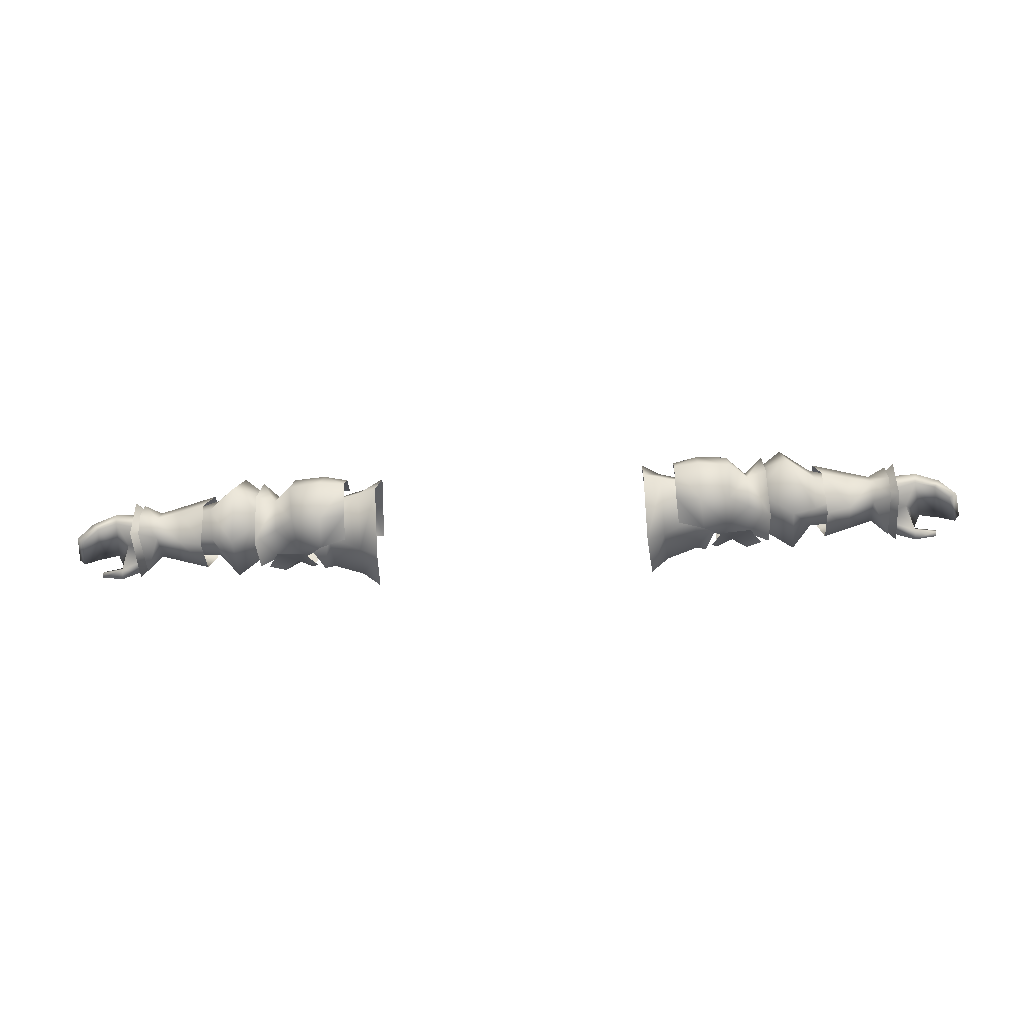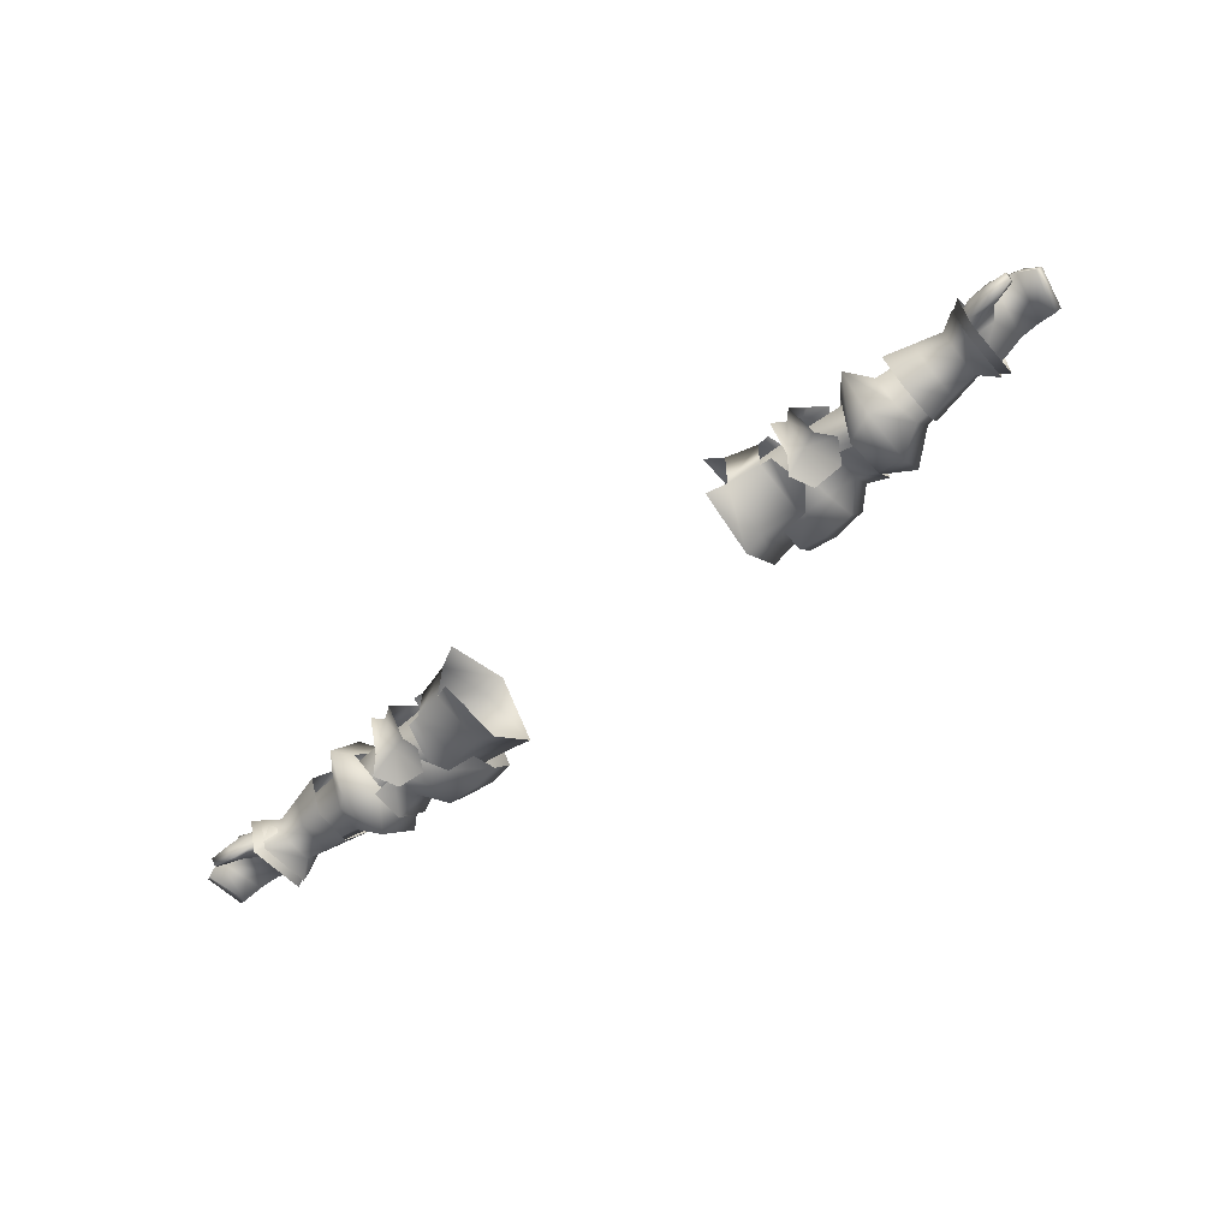
<metadata>
{"format":"obj","ext":"obj","renderer":"f3d","projection":"perspective","resolution":1024,"background":"white","views":[{"elev":-45.8,"azim":-175.9,"up":"+Y"},{"elev":-62.1,"azim":39.5,"up":"+Y"}]}
</metadata>
<code>
g mesh00
v 68.96 36.7 -6.417
v 72.04 36.19 -7.86
v 68.98 33.2 -4.499
v 71.97 32.15 -6.926
v 71.93 31.27 2.521
v 72.04 36.19 -7.86
v 68.96 36.7 -6.417
v 72.03 40.63 -6.321
v 68.9 39.86 -4.767
v 72.02 42.89 -0.5686
v 68.87 41.19 -0.7463
v 71.88 37.31 4.591
v 68.84 36.81 2.761
v 68.95 33.38 0.7311
v 68.98 33.2 -4.499
v 69.13 33.72 0.5669
v 73.43 30.59 3.382
v 69.09 36.77 2.399
v 73.51 37.62 5.452
v 69.2 40.85 -1.066
v 79.16 40.83 -0.6059
v 77.7 38.89 -5.796
v 70.89 39.6 -4.715
v 69.79 36.47 -6.036
v 69.9 36.77 2.399
v 69.94 33.72 0.5669
v 73.54 32.46 3.745
v 73.51 37.62 5.452
v 73.56 42.8 -1.041
v 69.2 40.85 -1.066
v 73.54 40.35 -7.342
v 69.2 36.61 -5.84
v 73.47 32.05 -7.29
v 69.14 33.56 -4.467
v 73.43 30.59 3.382
v 69.13 33.72 0.5669
v 77.7 38.89 -5.796
v 77.39 36.86 -5.507
v 69.79 36.47 -6.036
v 72.89 34.83 -6.056
v 69.9 33.79 -4.467
v 75.9 35.83 -0.423
v 69.94 33.72 0.5669
v 77.45 32.54 2.989
v 73.54 32.46 3.745
v 73.54 32.46 3.745
v 75.04 34.72 5.343
v 69.9 36.77 2.399
v 78.48 39.7 3.711
v 69.45 39.41 0.1174
v 79.16 40.83 -0.6059
v 69.58 39.62 -2.299
v 70.89 39.6 -4.715
f 1 2 3
f 3 2 4
f 3 4 5
f 6 7 8
f 8 7 9
f 8 9 10
f 10 9 11
f 10 11 12
f 12 11 13
f 12 13 5
f 5 13 14
f 5 14 15
f 16 17 18
f 18 17 19
f 18 19 20
f 21 22 23
f 23 22 24
f 25 26 27
f 28 29 30
f 30 29 31
f 30 31 32
f 32 31 33
f 32 33 34
f 34 33 35
f 34 35 36
f 37 38 39
f 39 38 40
f 39 40 41
f 41 40 42
f 41 42 43
f 43 42 44
f 43 44 45
f 46 47 48
f 48 47 49
f 48 49 50
f 50 49 51
f 50 51 52
f 52 51 53
v 43.71 39.98 -2.769
v 49.16 37.6 -7.261
v 48.49 35.39 -7.274
v 34.46 31.06 -3.653
v 43.04 32.19 -2.105
v 35.3 32.02 0.1694
v 42.91 32.31 1.308
v 46.23 32.73 -1.811
v 50.4 31.42 -1.784
v 34.46 31.06 -3.653
v 48.49 35.39 -7.274
v 43.04 32.19 -2.105
v 49.09 33.52 -7.569
v 46.23 32.73 -1.811
v 50.27 36.5 -5.839
v 50.4 31.42 -1.784
v 43.71 39.98 -2.769
v 31.69 41.08 -1.715
v 42.64 40 1.003
v 31.48 37.07 3.87
v 42.75 36.21 3.678
v 35.3 32.02 0.1694
v 42.91 32.31 1.308
v 43.04 32.19 -2.105
v 46.23 32.73 -1.811
v 42.75 36.21 3.678
v 52.47 36.71 2.762
v 42.64 40 1.003
v 50.5 40.63 -2.691
v 43.71 39.98 -2.769
v 50.27 36.5 -5.839
v 49.16 37.6 -7.261
v 34.46 31.06 -3.653
v 39.78 32.93 -6.955
v 39.85 37.55 -6.659
v 43.71 39.98 -2.769
v 31.15 36.5 -7.77
v 31.69 41.08 -1.715
f 54 55 56
f 57 58 59
f 60 61 62
f 63 64 65
f 65 64 66
f 65 66 67
f 67 66 68
f 67 68 69
f 70 71 72
f 72 71 73
f 72 73 74
f 74 73 75
f 74 75 76
f 76 75 77
f 76 77 78
f 79 80 81
f 81 80 82
f 81 82 83
f 83 82 84
f 83 84 85
f 86 87 56
f 56 87 88
f 56 88 89
f 89 88 90
f 89 90 91
v 49.09 33.52 -7.569
v 49.16 37.6 -7.261
v 50.27 36.5 -5.839
v 41.66 41.54 -10.24
v 41.91 36.15 -13.32
v 35.99 36.15 -14.2
v 69.09 36.77 2.399
v 56.53 37.06 3.138
v 69.13 33.72 0.5669
v 35.99 30.18 -10.52
v 31.51 31.14 -10.08
v 31.43 36.15 -13.52
v 48.49 35.39 -7.274
v 52.47 36.71 2.762
v 42.75 36.21 3.678
v 50.4 31.42 -1.784
v 42.91 32.31 1.308
v 53.23 37.1 7.313
v 53.55 28.91 2.475
v 57.11 32.16 -0.04594
v 57.89 31.93 -4.748
v 69.14 33.56 -4.467
v 48.36 30.71 -0.4906
v 47.32 33.42 -8.158
v 53.35 28.63 -6.904
v 44.95 30.66 -0.3315
v 40.08 30.73 -0.04117
v 40.95 28.53 -4.4
v 36.48 28.45 -4.499
v 48.85 44.91 -6.626
v 48.69 36.15 -11.34
v 45.27 36.15 -9.818
v 49.06 28.85 -6.4
v 31.83 29.37 -5.378
v 35.99 41.77 -10.52
v 36.26 44.32 -4.499
v 41.34 44.09 -4.4
v 40.17 41.32 -0.04117
v 44.95 42.07 -0.3315
v 45.29 41.12 -6.162
v 57.89 31.93 -4.748
v 53.35 28.63 -6.904
v 58.29 36.68 -8.104
v 52.77 36.73 -13.32
v 57.76 41.95 -5.319
v 52.44 45.71 -7.179
v 56.88 41.97 -0.0026
v 52.59 45.75 2.29
v 69.2 40.85 -1.066
v 69.2 36.61 -5.84
v 69.14 33.56 -4.467
v 41.41 30.41 -10.24
v 45.29 31.98 -6.162
v 48.39 45.05 -0.2453
v 47.85 41.69 -0.6457
v 50.59 37.03 4.136
v 31.83 42.97 -5.378
v 31.51 40.89 -10.08
v 48.76 28.46 -0.2453
v 47.03 39.5 -8.134
v 47.32 33.42 -8.158
v 68.96 36.7 -6.417
v 64.25 37.03 -7.587
v 68.9 39.86 -4.767
v 63.78 41.67 -4.95
v 68.87 41.19 -0.7463
v 63.67 42.36 0.3723
v 68.84 36.81 2.761
v 64.08 36.95 4.026
v 68.95 33.38 0.7311
v 64.42 32.18 1.305
v 68.98 33.2 -4.499
v 64.51 31.95 -4.611
v 68.96 36.7 -6.417
v 64.25 37.03 -7.587
f 92 93 94
f 95 96 97
f 98 99 100
f 101 102 103
f 93 92 104
f 105 106 107
f 107 106 108
f 109 110 111
f 111 110 112
f 111 112 113
f 114 115 116
f 117 118 119
f 119 118 120
f 121 122 123
f 123 122 124
f 120 125 102
f 126 127 128
f 128 127 129
f 128 129 130
f 96 95 123
f 123 95 131
f 123 131 121
f 132 133 134
f 134 133 135
f 134 135 136
f 136 135 137
f 136 137 138
f 138 137 139
f 138 139 99
f 99 98 138
f 138 98 140
f 138 140 136
f 136 140 141
f 136 141 134
f 134 141 142
f 134 142 132
f 102 101 120
f 120 101 143
f 120 143 119
f 119 143 144
f 119 144 117
f 145 121 130
f 130 121 131
f 130 131 128
f 128 131 95
f 128 95 126
f 126 95 97
f 146 147 109
f 109 147 114
f 109 114 110
f 110 114 116
f 110 116 112
f 148 127 149
f 149 127 126
f 149 126 103
f 103 126 97
f 103 97 101
f 101 97 96
f 101 96 143
f 143 96 123
f 143 123 144
f 144 123 124
f 144 124 117
f 117 124 150
f 113 100 111
f 111 100 99
f 111 99 109
f 109 99 139
f 109 139 146
f 146 139 137
f 146 137 151
f 151 137 135
f 151 135 152
f 152 135 133
f 153 154 155
f 155 154 156
f 155 156 157
f 157 156 158
f 157 158 159
f 159 158 160
f 159 160 161
f 161 160 162
f 161 162 163
f 163 162 164
f 163 164 165
f 165 164 166
v -68.96 36.7 -6.417
v -72.04 36.19 -7.86
v -68.9 39.86 -4.767
v -72.03 40.63 -6.321
v -68.87 41.19 -0.7463
v -72.02 42.89 -0.5686
v -71.88 37.31 4.591
v -72.04 36.19 -7.86
v -68.96 36.7 -6.417
v -71.97 32.15 -6.926
v -68.98 33.2 -4.499
v -71.93 31.27 2.521
v -68.95 33.38 0.7311
v -68.84 36.81 2.761
v -68.87 41.19 -0.7463
v -77.7 38.89 -5.796
v -70.89 39.6 -4.715
v -69.79 36.47 -6.036
v -79.16 40.83 -0.6059
v -69.58 39.62 -2.299
v -70.89 39.6 -4.715
v -70.89 39.6 -4.715
v -77.7 38.89 -5.796
v -79.16 40.83 -0.6059
v -73.54 32.46 3.745
v -69.94 33.72 0.5669
v -69.9 36.77 2.399
v -69.2 40.85 -1.066
v -73.51 37.62 5.452
v -69.09 36.77 2.399
v -73.43 30.59 3.382
v -69.13 33.72 0.5669
v -73.47 32.05 -7.29
v -69.14 33.56 -4.467
v -69.14 33.56 -4.467
v -73.47 32.05 -7.29
v -69.2 36.61 -5.84
v -73.54 40.35 -7.342
v -69.2 40.85 -1.066
v -73.56 42.8 -1.041
v -73.51 37.62 5.452
v -73.54 32.46 3.745
v -77.45 32.54 2.989
v -69.94 33.72 0.5669
v -75.9 35.83 -0.423
v -69.9 33.79 -4.467
v -72.89 34.83 -6.056
v -69.79 36.47 -6.036
v -77.39 36.86 -5.507
v -77.7 38.89 -5.796
v -69.58 39.62 -2.299
v -69.45 39.41 0.1174
v -78.48 39.7 3.711
v -69.9 36.77 2.399
v -75.04 34.72 5.343
v -73.54 32.46 3.745
f 167 168 169
f 169 168 170
f 169 170 171
f 171 170 172
f 171 172 173
f 174 175 176
f 176 175 177
f 176 177 178
f 178 177 179
f 178 179 173
f 173 179 180
f 173 180 181
f 182 183 184
f 185 186 187
f 188 189 190
f 191 192 193
f 194 195 196
f 196 195 197
f 196 197 198
f 198 197 199
f 198 199 200
f 201 202 203
f 203 202 204
f 203 204 205
f 205 204 206
f 205 206 207
f 208 209 210
f 210 209 211
f 210 211 212
f 212 211 213
f 212 213 214
f 214 213 215
f 214 215 216
f 217 190 218
f 218 190 219
f 218 219 220
f 220 219 221
f 220 221 222
v -50.4 31.42 -1.784
v -46.23 32.73 -1.811
v -42.91 32.31 1.308
v -43.04 32.19 -2.105
v -48.49 35.39 -7.274
v -49.16 37.6 -7.261
v -43.71 39.98 -2.769
v -50.5 40.63 -2.691
v -42.64 40 1.003
v -52.47 36.71 2.762
v -50.4 31.42 -1.784
v -50.27 36.5 -5.839
v -46.23 32.73 -1.811
v -49.09 33.52 -7.569
v -43.04 32.19 -2.105
v -48.49 35.39 -7.274
v -34.46 31.06 -3.653
v -43.04 32.19 -2.105
v -34.46 31.06 -3.653
v -42.91 32.31 1.308
v -35.3 32.02 0.1694
v -42.75 36.21 3.678
v -31.48 37.07 3.87
v -31.69 41.08 -1.715
v -52.47 36.71 2.762
v -42.75 36.21 3.678
v -42.64 40 1.003
v -31.69 41.08 -1.715
v -43.71 39.98 -2.769
v -39.85 37.55 -6.659
v -48.49 35.39 -7.274
v -39.78 32.93 -6.955
f 223 224 225
f 225 224 226
f 227 228 229
f 229 228 230
f 229 230 231
f 231 230 232
f 233 234 235
f 235 234 236
f 235 236 237
f 237 236 238
f 237 238 239
f 240 241 242
f 242 241 243
f 242 243 244
f 244 243 245
f 244 245 246
f 247 248 249
f 249 248 250
f 249 250 251
f 251 250 252
f 251 252 253
f 253 252 254
f 253 254 239
v -48.69 36.15 -11.34
v -45.27 36.15 -9.818
v -49.06 28.85 -6.4
v -41.41 30.41 -10.24
v -41.91 36.15 -13.32
v -35.99 36.15 -14.2
v -68.87 41.19 -0.7463
v -63.67 42.36 0.3723
v -63.78 41.67 -4.95
v -68.96 36.7 -6.417
v -64.25 37.03 -7.587
v -64.51 31.95 -4.611
v -48.49 35.39 -7.274
v -49.09 33.52 -7.569
v -49.16 37.6 -7.261
v -50.27 36.5 -5.839
v -50.5 40.63 -2.691
v -50.4 31.42 -1.784
v -42.91 32.31 1.308
v -52.47 36.71 2.762
v -42.75 36.21 3.678
v -48.36 30.71 -0.4906
v -50.59 37.03 4.136
v -53.23 37.1 7.313
v -47.85 41.69 -0.6457
v -56.88 41.97 -0.0026
v -52.59 45.75 2.29
v -57.76 41.95 -5.319
v -52.44 45.71 -7.179
v -58.29 36.68 -8.104
v -52.77 36.73 -13.32
v -53.35 28.63 -6.904
v -53.55 28.91 2.475
v -57.11 32.16 -0.04594
v -56.53 37.06 3.138
v -69.14 33.56 -4.467
v -57.89 31.93 -4.748
v -69.13 33.72 0.5669
v -57.89 31.93 -4.748
v -69.14 33.56 -4.467
v -69.2 36.61 -5.84
v -48.85 44.91 -6.626
v -41.66 41.54 -10.24
v -45.29 41.12 -6.162
v -41.34 44.09 -4.4
v -44.95 42.07 -0.3315
v -31.51 31.14 -10.08
v -31.83 29.37 -5.378
v -36.48 28.45 -4.499
v -35.99 41.77 -10.52
v -36.26 44.32 -4.499
v -40.17 41.32 -0.04117
v -45.29 31.98 -6.162
v -68.9 39.86 -4.767
v -64.25 37.03 -7.587
v -68.96 36.7 -6.417
v -47.32 33.42 -8.158
v -47.03 39.5 -8.134
v -69.2 40.85 -1.066
v -69.09 36.77 2.399
v -31.43 36.15 -13.52
v -35.99 30.18 -10.52
v -40.95 28.53 -4.4
v -40.08 30.73 -0.04117
v -44.95 30.66 -0.3315
v -48.39 45.05 -0.2453
v -64.08 36.95 4.026
v -68.84 36.81 2.761
v -64.42 32.18 1.305
v -68.95 33.38 0.7311
v -68.98 33.2 -4.499
v -53.35 28.63 -6.904
v -53.35 28.63 -6.904
v -47.32 33.42 -8.158
v -48.76 28.46 -0.2453
v -31.51 40.89 -10.08
v -31.83 42.97 -5.378
f 255 256 257
f 258 259 260
f 261 262 263
f 264 265 266
f 267 268 269
f 269 268 270
f 269 270 271
f 272 273 274
f 274 273 275
f 276 277 278
f 278 277 279
f 280 281 282
f 282 281 283
f 282 283 284
f 284 283 285
f 286 287 288
f 288 287 289
f 290 291 292
f 293 294 295
f 256 255 296
f 297 298 299
f 299 298 300
f 301 302 303
f 304 297 305
f 305 297 299
f 305 299 306
f 306 299 300
f 259 258 256
f 256 258 307
f 256 307 257
f 261 263 308
f 308 263 309
f 308 309 310
f 311 285 312
f 312 285 283
f 312 283 279
f 279 283 281
f 279 281 278
f 278 281 280
f 313 314 289
f 289 314 292
f 289 292 288
f 288 292 291
f 288 291 286
f 315 301 316
f 316 301 303
f 316 303 317
f 317 303 318
f 317 318 319
f 320 300 296
f 296 300 298
f 296 298 256
f 256 298 297
f 256 297 259
f 259 297 304
f 259 304 260
f 262 261 321
f 321 261 322
f 321 322 323
f 323 322 324
f 323 324 266
f 266 324 325
f 266 325 264
f 311 326 285
f 285 326 293
f 285 293 284
f 284 293 295
f 284 295 282
f 282 295 313
f 282 313 280
f 280 313 289
f 280 289 278
f 278 289 287
f 278 287 276
f 276 287 327
f 276 327 328
f 329 257 319
f 319 257 307
f 319 307 317
f 317 307 258
f 317 258 316
f 316 258 260
f 316 260 315
f 315 260 304
f 315 304 330
f 330 304 305
f 330 305 331
v -81.6 32.37 4.802
v -77.38 31.31 4.374
v -81.65 33.46 5.768
v -77.82 33.38 5.939
v -77.7 38.89 -5.796
v -77.39 36.86 -5.507
v -81.99 37.36 -5.2
v -80.94 35.95 -4.936
v -84.82 34.36 -4.402
v -75.9 35.83 -0.423
v -72.89 34.83 -6.056
v -77.66 34.54 4.515
v -81.73 33.98 4.841
v -77.82 33.38 5.939
v -81.65 33.46 5.768
v -81.68 33.01 4.122
v -77.45 32.54 2.989
v -73.54 32.46 3.745
v -82.66 36.27 3.696
v -85.28 34.51 2.989
v -83.44 33.61 -4.171
v -86.2 35.2 2.414
v -84.82 34.36 -4.402
v -84.82 34.36 -4.402
v -86.2 35.2 2.414
v -81.99 37.36 -5.2
v -83.69 37.71 2.974
v -77.82 33.38 5.939
v -73.54 32.46 3.745
v -75.04 34.72 5.343
v -77.82 33.38 5.939
v -85.28 34.51 2.989
v -83.69 37.71 2.974
v -82.66 36.27 3.696
v -79.13 37.58 4.088
v -77.7 38.89 -5.796
v -79.16 40.83 -0.6059
v -78.48 39.7 3.711
v -81.6 32.37 4.802
v -81.65 33.46 5.768
v -81.73 33.98 4.841
v -77.66 34.54 4.515
v -79.13 37.58 4.088
f 332 333 334
f 334 333 335
f 336 337 338
f 338 337 339
f 338 339 340
f 341 337 342
f 343 344 345
f 345 344 346
f 332 347 333
f 333 347 348
f 333 348 349
f 350 351 352
f 352 351 353
f 352 353 354
f 355 356 357
f 357 356 358
f 359 333 360
f 349 361 362
f 356 363 364
f 364 363 365
f 364 365 366
f 367 357 368
f 368 357 364
f 368 364 369
f 369 364 366
f 369 366 361
f 361 366 343
f 361 343 362
f 370 371 347
f 347 371 372
f 347 372 348
f 348 372 373
f 348 373 341
f 341 373 374
f 341 374 337
f 337 374 350
f 337 350 339
f 339 350 352
f 339 352 340
v -31.15 36.5 -7.77
v -39.85 37.55 -6.659
v -31.69 41.08 -1.715
v -35.26 41.71 -4.378
v -37.27 40.75 4.551
v -35.26 40.36 4.569
v -25.71 46.87 -4.371
v -29.79 41.17 5.838
v -26.57 42.64 7.299
v -34.46 31.06 -3.653
v -30.53 31.85 -5.109
v -35.3 32.02 0.1694
v -30.9 30.82 2.407
v -31.48 37.07 3.87
v -39.78 32.93 -6.955
v -30.53 31.85 -5.109
v -34.46 31.06 -3.653
v -37.27 31.93 4.691
v -39.74 30.02 -4.81
v -35.26 32.34 4.743
v -35.26 30.71 -4.813
v -45.1 43.42 -2.21
v -47.39 42.68 1.807
v -42.17 41.23 2.755
v -42.35 32.32 2.755
v -45.38 29.59 -2.21
v -40.04 29.01 -2.327
v -39.36 41.8 3.633
v -37.72 43.05 1.469
v -39.73 43.44 -2.327
v -39.74 41.85 -4.376
v -35.39 35.52 -9.945
v -40.56 35.87 -9.433
v -29.79 31.05 5.974
v -29.05 28.63 -3.249
v -29.06 35.85 -11.06
v -44.84 41.69 4.192
v -41.85 36.76 6.17
v -29.06 44.48 -4.039
v -25.6 36.08 -11.97
v -29.06 35.85 -11.06
v -25.75 26.84 -3.578
v -26.59 29.17 7.509
v -35.26 32.34 4.743
v -29.79 31.05 5.974
v -38.01 29.65 1.469
v -39.57 31.53 3.633
v -39.67 36.8 7.616
v -43.46 36.73 7.868
v -44.98 31.42 4.215
v -47.64 30.19 1.807
f 375 376 377
f 378 379 380
f 381 382 383
f 384 385 386
f 386 385 387
f 386 387 388
f 376 375 389
f 389 375 390
f 389 390 391
f 392 393 394
f 394 393 395
f 396 397 398
f 399 400 401
f 402 403 398
f 398 403 404
f 398 404 396
f 379 378 405
f 405 378 406
f 405 406 407
f 408 394 409
f 409 394 395
f 409 395 410
f 397 411 398
f 398 411 412
f 398 412 402
f 382 381 413
f 413 381 414
f 413 414 415
f 415 414 416
f 415 416 409
f 409 416 417
f 409 417 408
f 393 407 395
f 395 407 406
f 395 406 410
f 410 406 378
f 410 378 413
f 413 378 380
f 413 380 382
f 382 380 418
f 382 418 419
f 401 420 399
f 399 420 421
f 399 421 412
f 412 421 422
f 412 422 402
f 411 423 412
f 412 423 424
f 412 424 399
f 399 424 425
f 399 425 400
v 29.06 44.48 -4.039
v 26.57 42.64 7.299
v 29.79 41.17 5.838
v 35.26 40.36 4.569
v 29.79 31.05 5.974
v 30.53 31.85 -5.109
v 34.46 31.06 -3.653
v 30.9 30.82 2.407
v 35.3 32.02 0.1694
v 31.48 37.07 3.87
v 34.46 31.06 -3.653
v 30.53 31.85 -5.109
v 39.78 32.93 -6.955
v 31.15 36.5 -7.77
v 39.85 37.55 -6.659
v 42.17 41.23 2.755
v 47.39 42.68 1.807
v 45.1 43.42 -2.21
v 40.04 29.01 -2.327
v 45.38 29.59 -2.21
v 42.35 32.32 2.755
v 39.73 43.44 -2.327
v 37.72 43.05 1.469
v 39.36 41.8 3.633
v 35.26 32.34 4.743
v 35.26 30.71 -4.813
v 29.05 28.63 -3.249
v 29.06 35.85 -11.06
v 41.85 36.76 6.17
v 44.84 41.69 4.192
v 25.71 46.87 -4.371
v 29.06 35.85 -11.06
v 25.6 36.08 -11.97
v 25.75 26.84 -3.578
v 39.67 36.8 7.616
v 39.57 31.53 3.633
v 38.01 29.65 1.469
v 47.64 30.19 1.807
v 44.98 31.42 4.215
v 43.46 36.73 7.868
v 39.74 30.02 -4.81
v 35.39 35.52 -9.945
v 40.56 35.87 -9.433
v 35.26 41.71 -4.378
v 39.74 41.85 -4.376
v 37.27 40.75 4.551
v 26.59 29.17 7.509
v 29.79 31.05 5.974
v 35.26 32.34 4.743
v 37.27 31.93 4.691
f 426 427 428
f 429 428 430
f 431 432 433
f 433 432 434
f 433 434 435
f 436 437 438
f 438 437 439
f 438 439 440
f 441 442 443
f 444 445 446
f 443 447 441
f 441 447 448
f 441 448 449
f 430 450 429
f 451 452 453
f 449 454 441
f 441 454 455
f 441 455 442
f 427 426 456
f 456 426 457
f 456 457 458
f 458 457 452
f 458 452 459
f 449 460 454
f 454 460 461
f 454 461 446
f 446 461 462
f 446 462 444
f 445 463 446
f 446 463 464
f 446 464 454
f 454 464 465
f 454 465 455
f 466 467 468
f 468 467 469
f 468 469 470
f 470 469 429
f 470 429 471
f 472 459 473
f 473 459 452
f 473 452 474
f 474 452 451
f 474 451 475
f 428 429 426
f 426 429 469
f 426 469 453
f 453 469 467
f 453 467 451
f 451 467 466
f 451 466 475
v 80.94 35.95 -4.936
v 82.66 36.27 3.696
v 79.13 37.58 4.088
v 83.44 33.61 -4.171
v 81.99 37.36 -5.2
v 81.65 33.46 5.768
v 77.82 33.38 5.939
v 81.6 32.37 4.802
v 77.38 31.31 4.374
v 84.82 34.36 -4.402
v 72.89 34.83 -6.056
v 77.39 36.86 -5.507
v 75.9 35.83 -0.423
v 85.28 34.51 2.989
v 77.82 33.38 5.939
v 81.65 33.46 5.768
v 77.66 34.54 4.515
v 81.73 33.98 4.841
v 85.28 34.51 2.989
v 86.19 35.2 2.414
v 82.66 36.27 3.696
v 78.48 39.7 3.711
v 83.69 37.71 2.974
v 79.16 40.83 -0.6059
v 81.99 37.36 -5.2
v 77.7 38.89 -5.796
v 81.68 33.01 4.122
v 77.45 32.54 2.989
v 73.54 32.46 3.745
v 84.82 34.36 -4.402
v 86.19 35.2 2.414
v 73.54 32.46 3.745
v 77.82 33.38 5.939
v 77.82 33.38 5.939
v 75.04 34.72 5.343
v 77.66 34.54 4.515
v 80.94 35.95 -4.936
v 77.7 38.89 -5.796
v 79.13 37.58 4.088
v 84.82 34.36 -4.402
v 81.65 33.46 5.768
v 81.6 32.37 4.802
v 81.73 33.98 4.841
f 476 477 478
f 479 476 480
f 481 482 483
f 483 482 484
f 480 485 479
f 486 487 488
f 477 476 489
f 490 491 492
f 492 491 493
f 494 495 496
f 497 498 499
f 499 498 500
f 499 500 501
f 502 483 503
f 503 483 484
f 503 484 504
f 476 479 489
f 489 479 505
f 489 505 506
f 507 484 508
f 509 510 504
f 511 488 478
f 478 488 487
f 478 487 512
f 512 487 513
f 512 513 480
f 509 492 510
f 510 492 514
f 510 514 497
f 497 514 496
f 497 496 498
f 498 496 495
f 498 495 500
f 500 495 515
f 516 517 518
f 518 517 502
f 518 502 511
f 511 502 503
f 511 503 488
v -64.25 37.03 -7.587
v -59.54 37.36 -8.757
v -64.51 31.95 -4.611
v -60.04 30.7 -4.723
v -64.42 32.18 1.305
v -59.89 30.99 1.88
v -64.08 36.95 4.026
v -59.32 37.09 5.292
v -63.67 42.36 0.3723
v -58.47 43.53 1.491
v -63.78 41.67 -4.95
v -58.67 43.48 -5.133
v -64.25 37.03 -7.587
v -59.54 37.36 -8.757
f 519 520 521
f 521 520 522
f 521 522 523
f 523 522 524
f 523 524 525
f 525 524 526
f 525 526 527
f 527 526 528
f 527 528 529
f 529 528 530
f 529 530 531
f 531 530 532
v 64.25 37.03 -7.587
v 59.54 37.36 -8.757
v 63.78 41.67 -4.95
v 58.67 43.48 -5.133
v 63.67 42.36 0.3723
v 58.47 43.53 1.491
v 64.08 36.95 4.026
v 59.32 37.09 5.292
v 64.42 32.18 1.305
v 59.89 30.99 1.88
v 64.51 31.95 -4.611
v 60.04 30.7 -4.723
v 64.25 37.03 -7.587
v 59.54 37.36 -8.757
f 533 534 535
f 535 534 536
f 535 536 537
f 537 536 538
f 537 538 539
f 539 538 540
f 539 540 541
f 541 540 542
f 541 542 543
f 543 542 544
f 543 544 545
f 545 544 546

</code>
